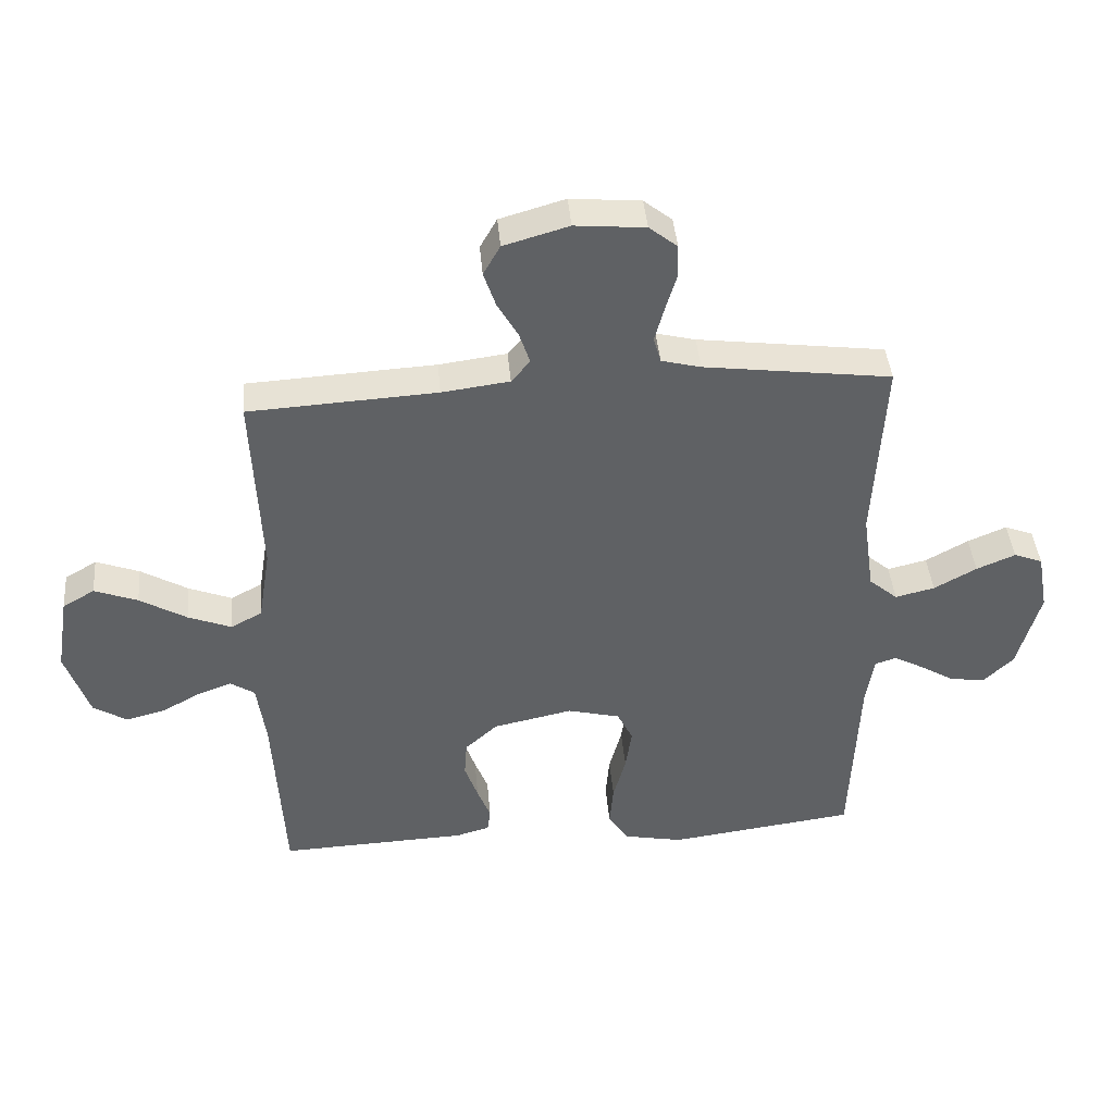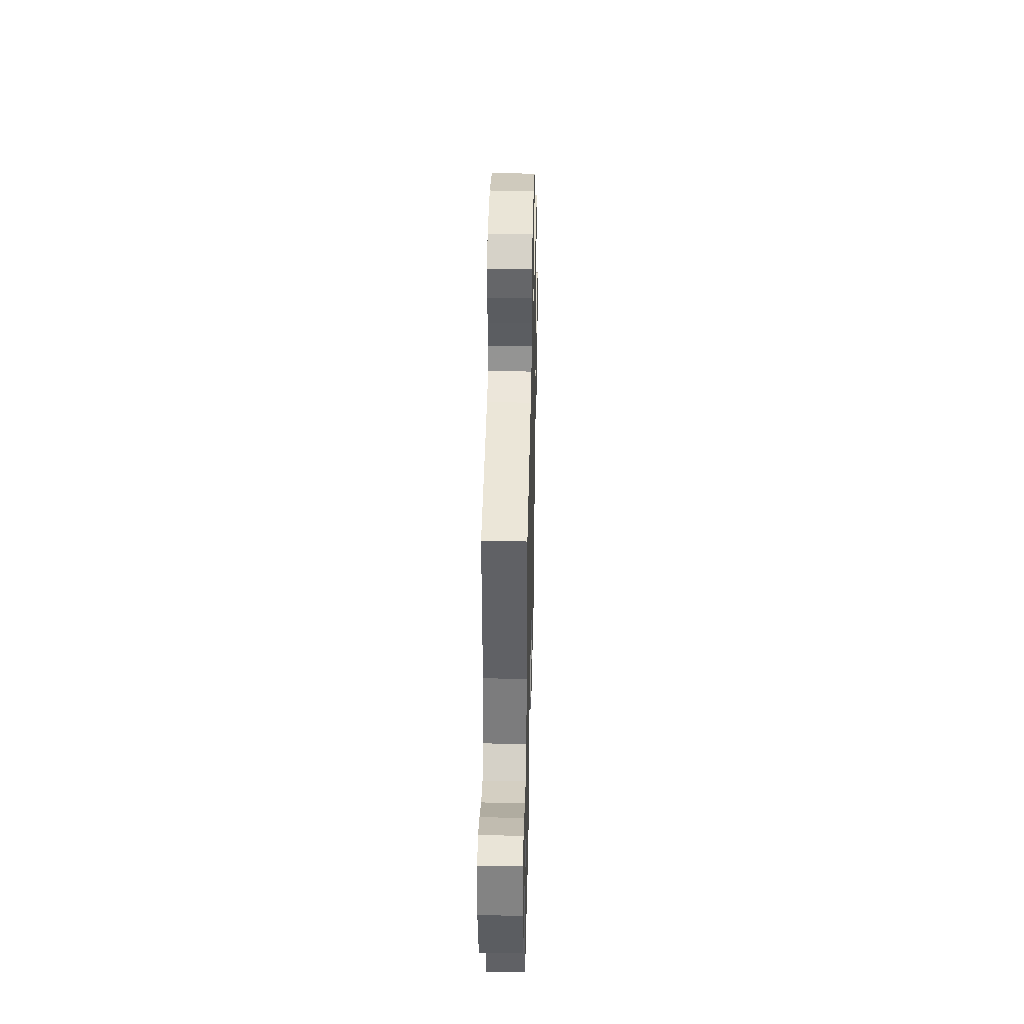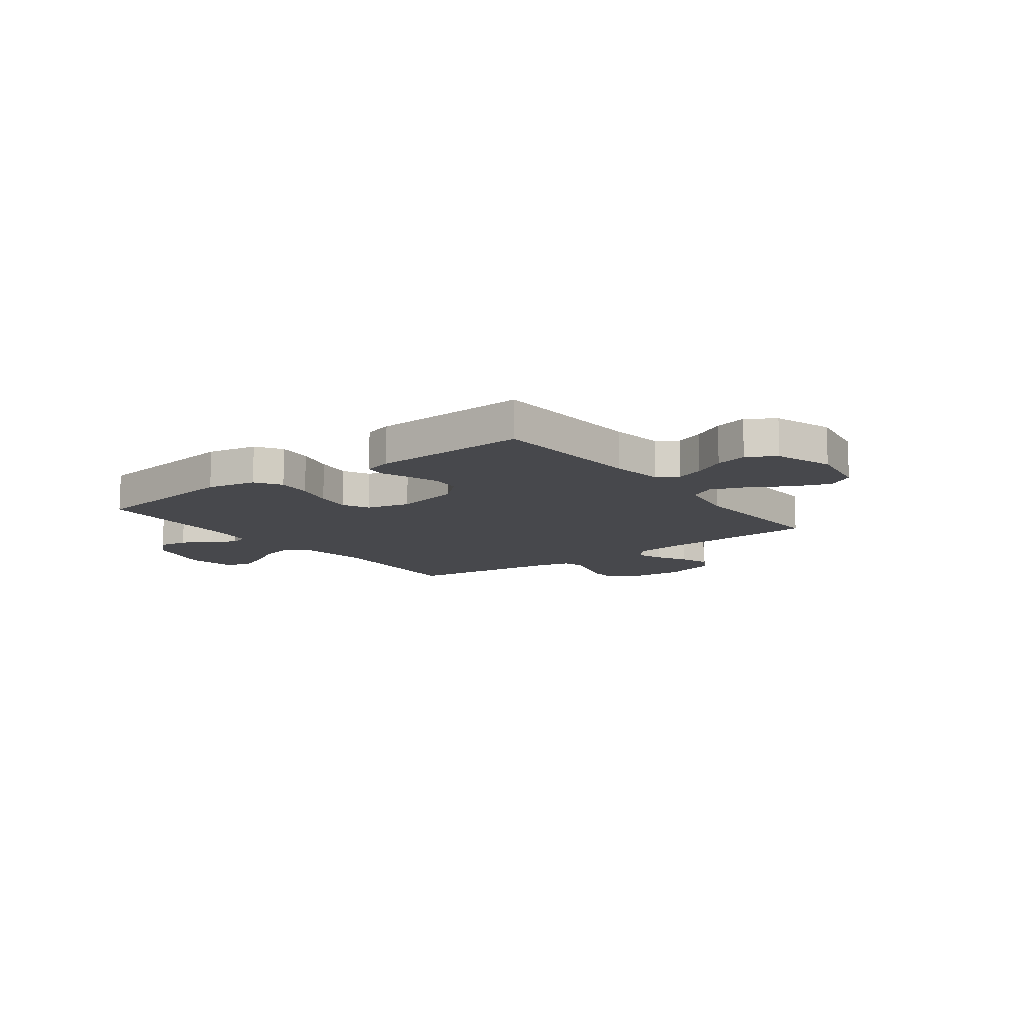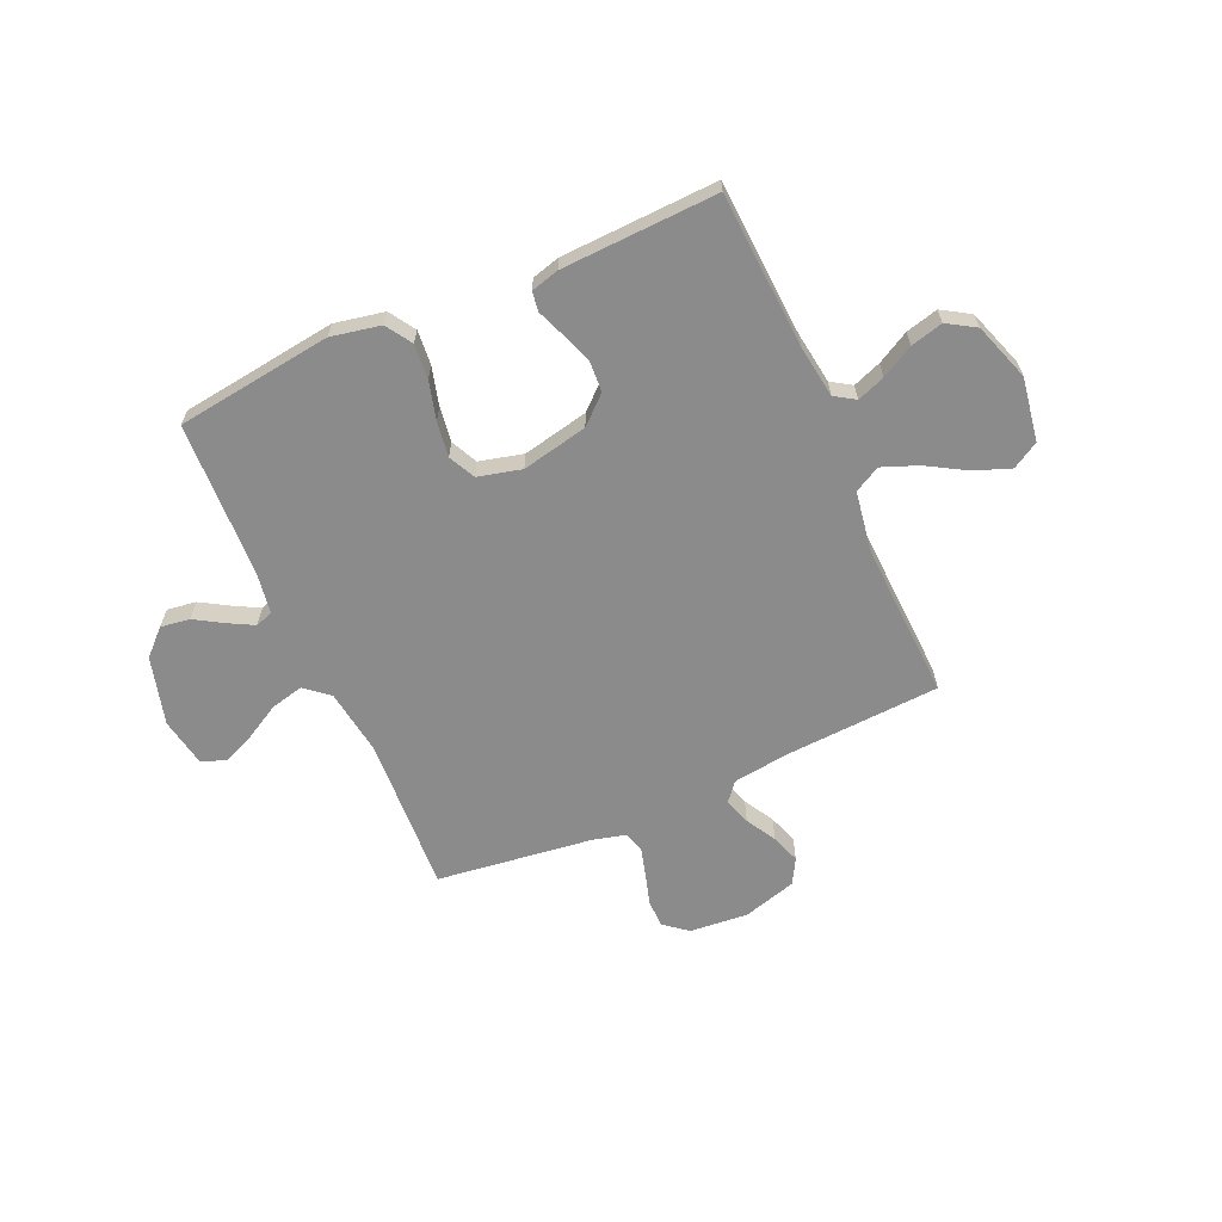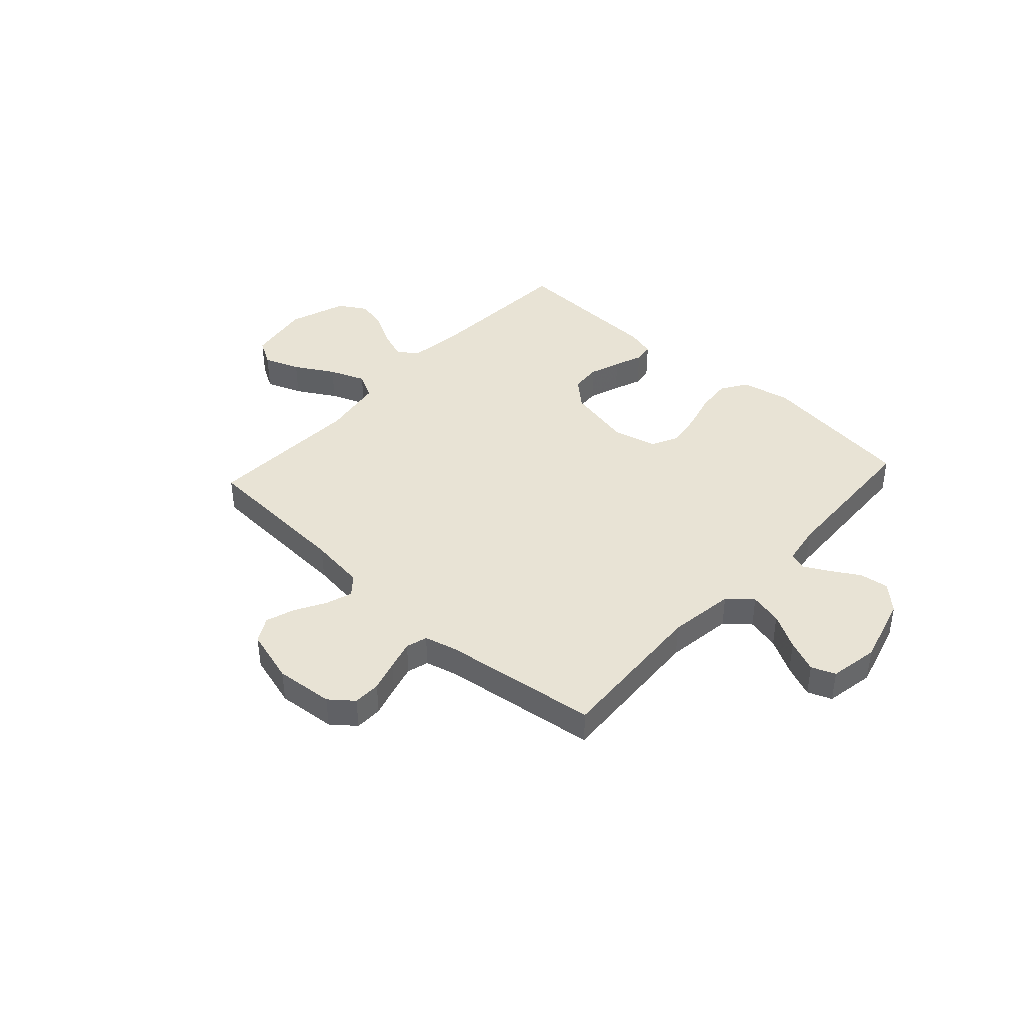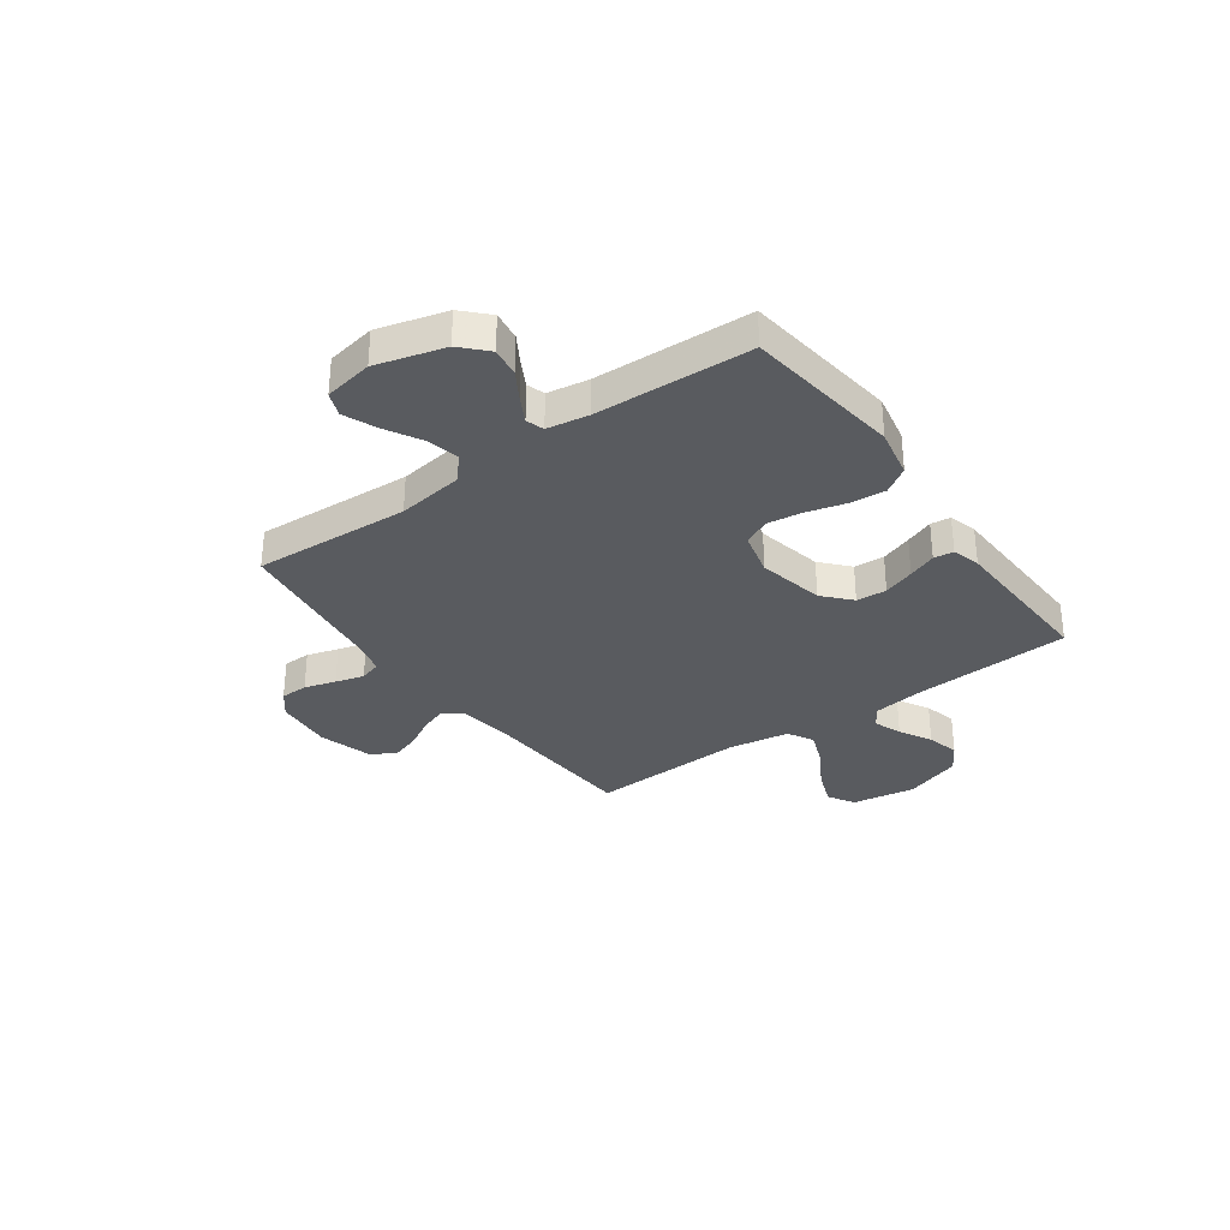
<metadata>
{"format":"obj","ext":"obj","renderer":"f3d","projection":"perspective","resolution":1024,"background":"white","views":[{"elev":41.8,"azim":-5.0,"up":"+Z"},{"elev":39.1,"azim":91.3,"up":"+Z"},{"elev":-11.6,"azim":-143.1,"up":"+Y"},{"elev":-63.8,"azim":-156.0,"up":"+Y"},{"elev":41.2,"azim":42.4,"up":"+Y"},{"elev":-32.5,"azim":125.7,"up":"+Y"}]}
</metadata>
<code>
v 0.5 0.07 0.5
v 0.483 0.07 0.2
v 0.501 0.07 0.072
v 0.547 0.07 0.033
v 0.61 0.07 0.048
v 0.678 0.07 0.086
v 0.74 0.07 0.112
v 0.786 0.07 0.094
v 0.803 0.07 0
v 0.767 0.07 -0.131
v 0.719 0.07 -0.177
v 0.663 0.07 -0.169
v 0.608 0.07 -0.136
v 0.56 0.07 -0.11
v 0.526 0.07 -0.121
v 0.513 0.07 -0.2
v 0.5 0.07 -0.5
v 0.2 0.07 -0.539
v 0.105 0.07 -0.52
v 0.073 0.07 -0.47
v 0.079 0.07 -0.403
v 0.099 0.07 -0.329
v 0.109 0.07 -0.261
v 0.084 0.07 -0.21
v 0 0.07 -0.189
v -0.127 0.07 -0.216
v -0.179 0.07 -0.263
v -0.183 0.07 -0.321
v -0.162 0.07 -0.381
v -0.141 0.07 -0.435
v -0.146 0.07 -0.473
v -0.2 0.07 -0.488
v -0.5 0.07 -0.5
v -0.517 0.07 -0.2
v -0.531 0.07 -0.099
v -0.57 0.07 -0.074
v -0.624 0.07 -0.094
v -0.686 0.07 -0.128
v -0.748 0.07 -0.144
v -0.802 0.07 -0.111
v -0.84 0.07 0
v -0.82 0.07 0.122
v -0.769 0.07 0.152
v -0.7 0.07 0.126
v -0.625 0.07 0.082
v -0.556 0.07 0.055
v -0.506 0.07 0.082
v -0.487 0.07 0.2
v -0.5 0.07 0.5
v -0.2 0.07 0.517
v -0.092 0.07 0.531
v -0.062 0.07 0.567
v -0.079 0.07 0.618
v -0.112 0.07 0.676
v -0.131 0.07 0.732
v -0.104 0.07 0.78
v 0 0.07 0.81
v 0.112 0.07 0.8
v 0.157 0.07 0.764
v 0.158 0.07 0.711
v 0.14 0.07 0.651
v 0.125 0.07 0.596
v 0.137 0.07 0.555
v 0.2 0.07 0.539
v 0.5 0 0.5
v 0.483 0 0.2
v 0.501 0 0.072
v 0.547 0 0.033
v 0.61 0 0.048
v 0.678 0 0.086
v 0.74 0 0.112
v 0.786 0 0.094
v 0.803 0 0
v 0.767 0 -0.131
v 0.719 0 -0.177
v 0.663 0 -0.169
v 0.608 0 -0.136
v 0.56 0 -0.11
v 0.526 0 -0.121
v 0.513 0 -0.2
v 0.5 0 -0.5
v 0.2 0 -0.539
v 0.105 0 -0.52
v 0.073 0 -0.47
v 0.079 0 -0.403
v 0.099 0 -0.329
v 0.109 0 -0.261
v 0.084 0 -0.21
v 0 0 -0.189
v -0.127 0 -0.216
v -0.179 0 -0.263
v -0.183 0 -0.321
v -0.162 0 -0.381
v -0.141 0 -0.435
v -0.146 0 -0.473
v -0.2 0 -0.488
v -0.5 0 -0.5
v -0.517 0 -0.2
v -0.531 0 -0.099
v -0.57 0 -0.074
v -0.624 0 -0.094
v -0.686 0 -0.128
v -0.748 0 -0.144
v -0.802 0 -0.111
v -0.84 0 0
v -0.82 0 0.122
v -0.769 0 0.152
v -0.7 0 0.126
v -0.625 0 0.082
v -0.556 0 0.055
v -0.506 0 0.082
v -0.487 0 0.2
v -0.5 0 0.5
v -0.2 0 0.517
v -0.092 0 0.531
v -0.062 0 0.567
v -0.079 0 0.618
v -0.112 0 0.676
v -0.131 0 0.732
v -0.104 0 0.78
v 0 0 0.81
v 0.112 0 0.8
v 0.157 0 0.764
v 0.158 0 0.711
v 0.14 0 0.651
v 0.125 0 0.596
v 0.137 0 0.555
v 0.2 0 0.539
f 58 59 60 61
f 58 61 62
f 57 58 62
f 56 57 62 63
f 53 54 55 56
f 52 53 56 63
f 48 49 50
f 47 48 50 51
f 42 43 44 45
f 42 45 46
f 41 42 46
f 40 41 46
f 37 38 39 40
f 36 37 40 46
f 35 36 46 47
f 31 32 33 34
f 29 30 31 34
f 28 29 34 35
f 27 28 35 47
f 19 20 21 22
f 19 22 23
f 16 17 18 19
f 15 16 19 23
f 10 11 12 13
f 10 13 14
f 9 10 14
f 8 9 14 15
f 5 6 7 8
f 64 1 2
f 64 2 3
f 51 52 63 64
f 51 64 3
f 26 27 47 51
f 25 26 51 3
f 24 25 3 4
f 23 24 4 5
f 5 8 15 23
f 125 124 123 122
f 126 125 122
f 126 122 121
f 127 126 121 120
f 120 119 118 117
f 127 120 117 116
f 114 113 112
f 115 114 112 111
f 109 108 107 106
f 110 109 106
f 110 106 105
f 110 105 104
f 104 103 102 101
f 110 104 101 100
f 111 110 100 99
f 98 97 96 95
f 98 95 94 93
f 99 98 93 92
f 111 99 92 91
f 86 85 84 83
f 87 86 83
f 83 82 81 80
f 87 83 80 79
f 77 76 75 74
f 78 77 74
f 78 74 73
f 79 78 73 72
f 72 71 70 69
f 66 65 128
f 67 66 128
f 128 127 116 115
f 67 128 115
f 115 111 91 90
f 67 115 90 89
f 68 67 89 88
f 69 68 88 87
f 87 79 72 69
f 1 65 66 2
f 2 66 67 3
f 3 67 68 4
f 4 68 69 5
f 5 69 70 6
f 6 70 71 7
f 7 71 72 8
f 8 72 73 9
f 9 73 74 10
f 10 74 75 11
f 11 75 76 12
f 12 76 77 13
f 13 77 78 14
f 14 78 79 15
f 15 79 80 16
f 16 80 81 17
f 17 81 82 18
f 18 82 83 19
f 19 83 84 20
f 20 84 85 21
f 21 85 86 22
f 22 86 87 23
f 23 87 88 24
f 24 88 89 25
f 25 89 90 26
f 26 90 91 27
f 27 91 92 28
f 28 92 93 29
f 29 93 94 30
f 30 94 95 31
f 31 95 96 32
f 32 96 97 33
f 33 97 98 34
f 34 98 99 35
f 35 99 100 36
f 36 100 101 37
f 37 101 102 38
f 38 102 103 39
f 39 103 104 40
f 40 104 105 41
f 41 105 106 42
f 42 106 107 43
f 43 107 108 44
f 44 108 109 45
f 45 109 110 46
f 46 110 111 47
f 47 111 112 48
f 48 112 113 49
f 49 113 114 50
f 50 114 115 51
f 51 115 116 52
f 52 116 117 53
f 53 117 118 54
f 54 118 119 55
f 55 119 120 56
f 56 120 121 57
f 57 121 122 58
f 58 122 123 59
f 59 123 124 60
f 60 124 125 61
f 61 125 126 62
f 62 126 127 63
f 63 127 128 64
f 64 128 65 1

</code>
